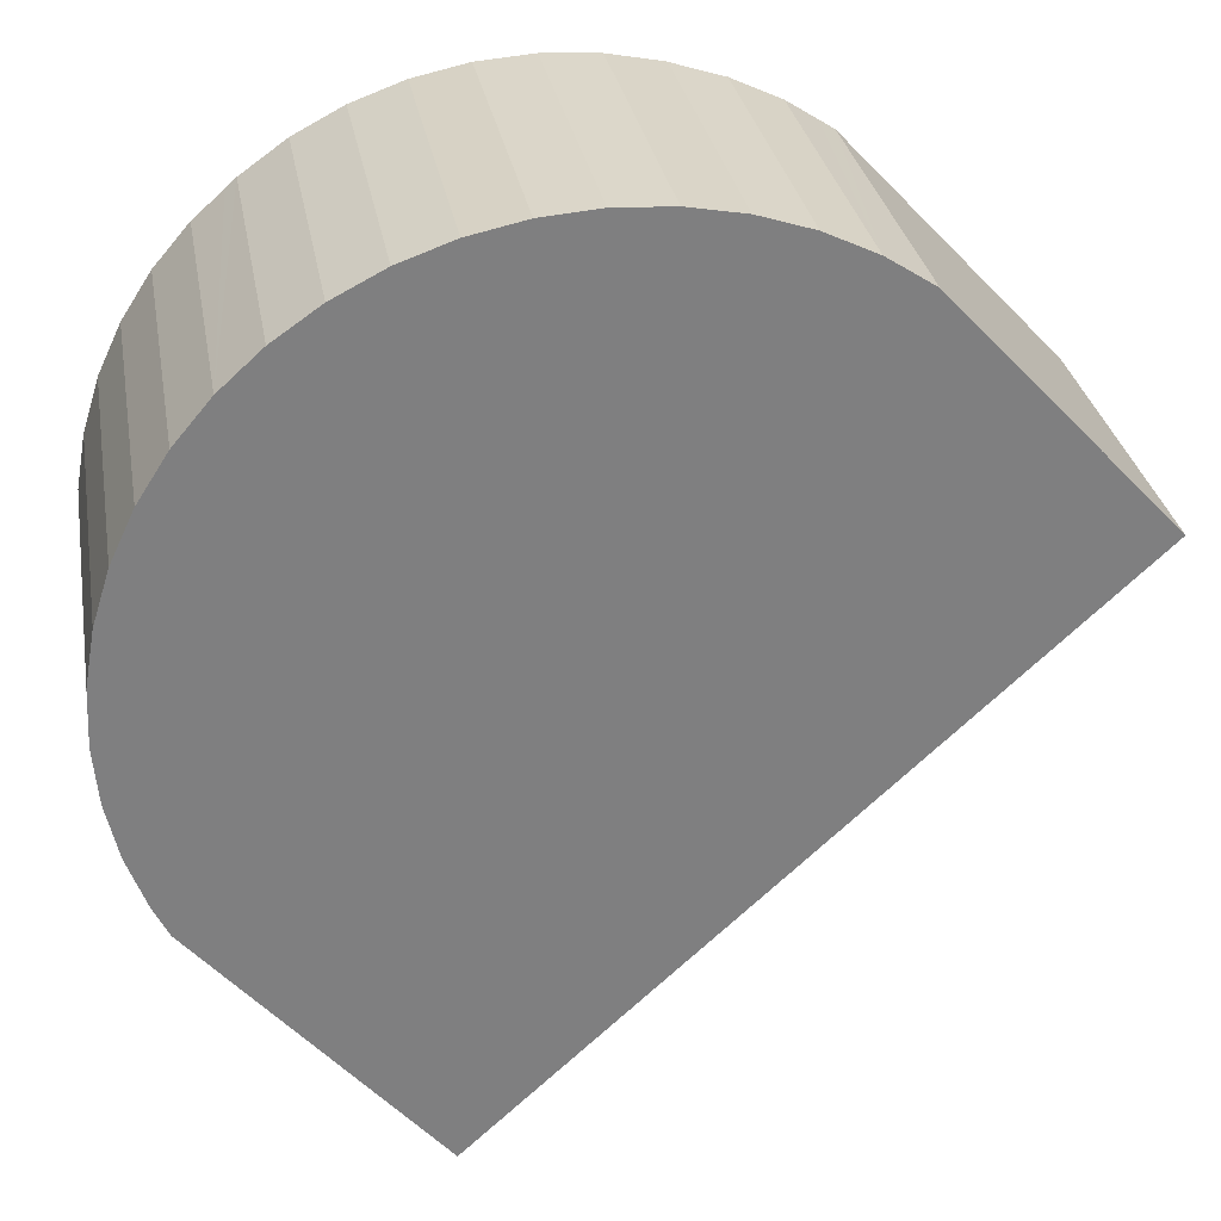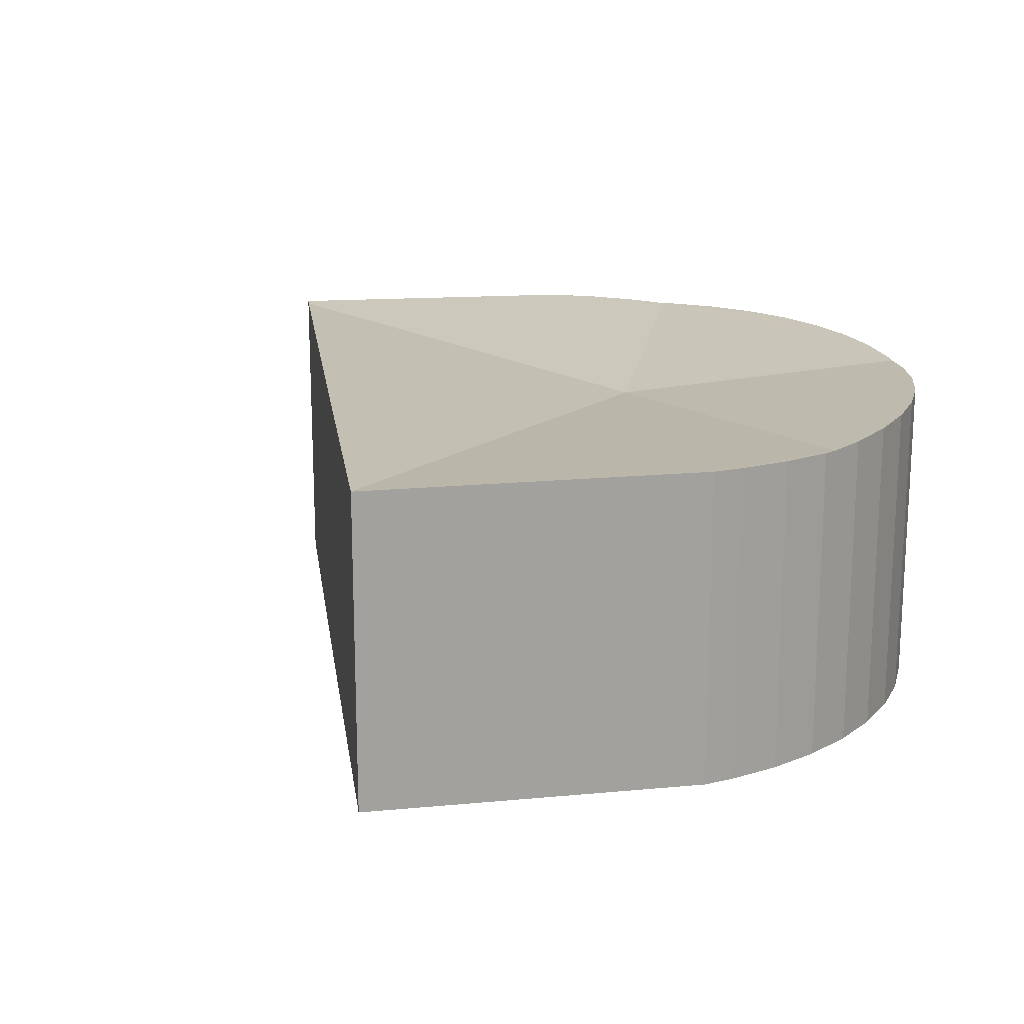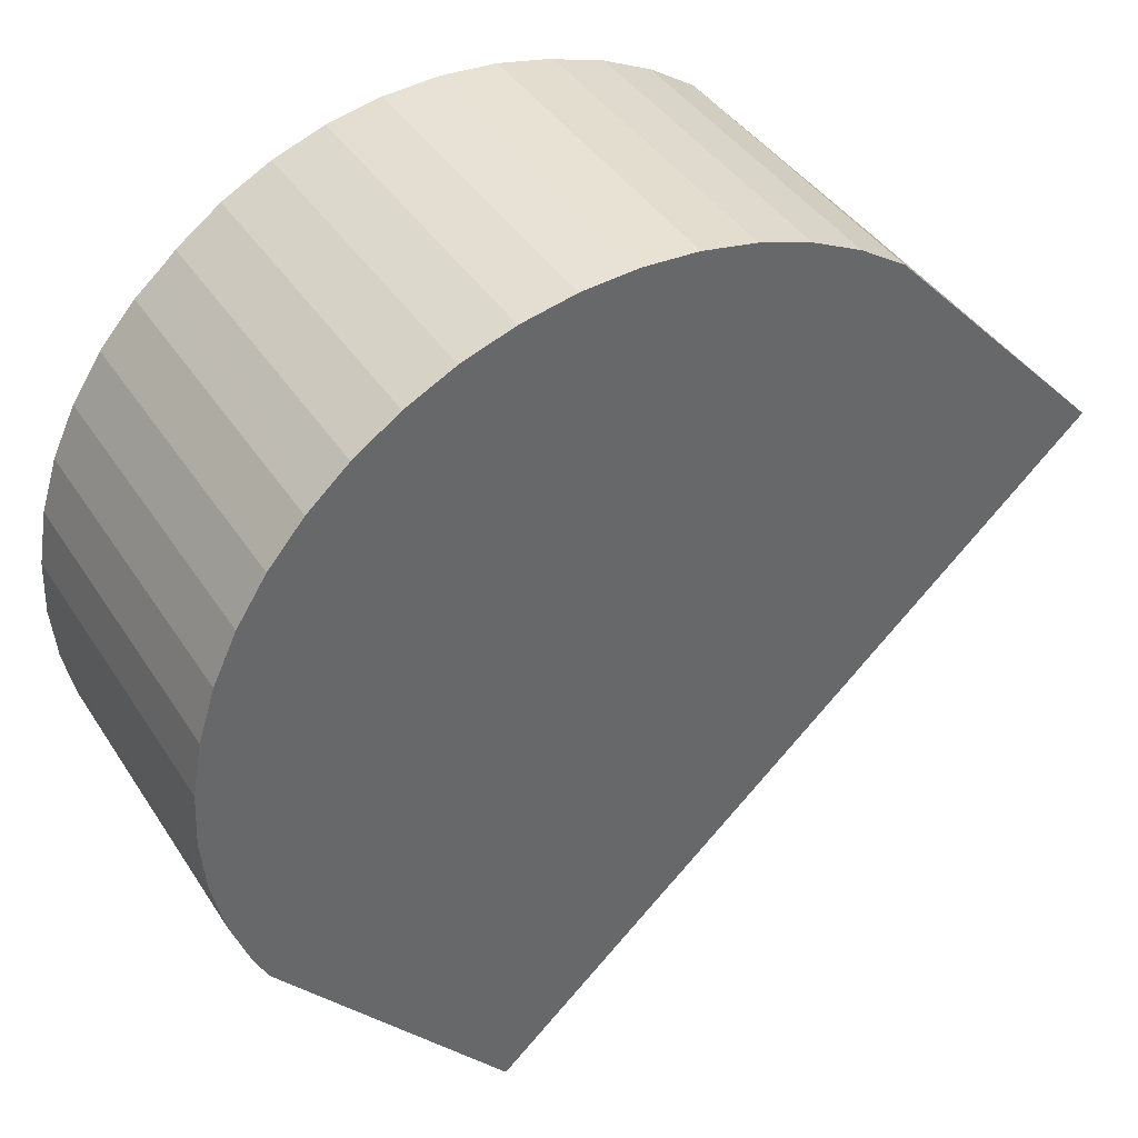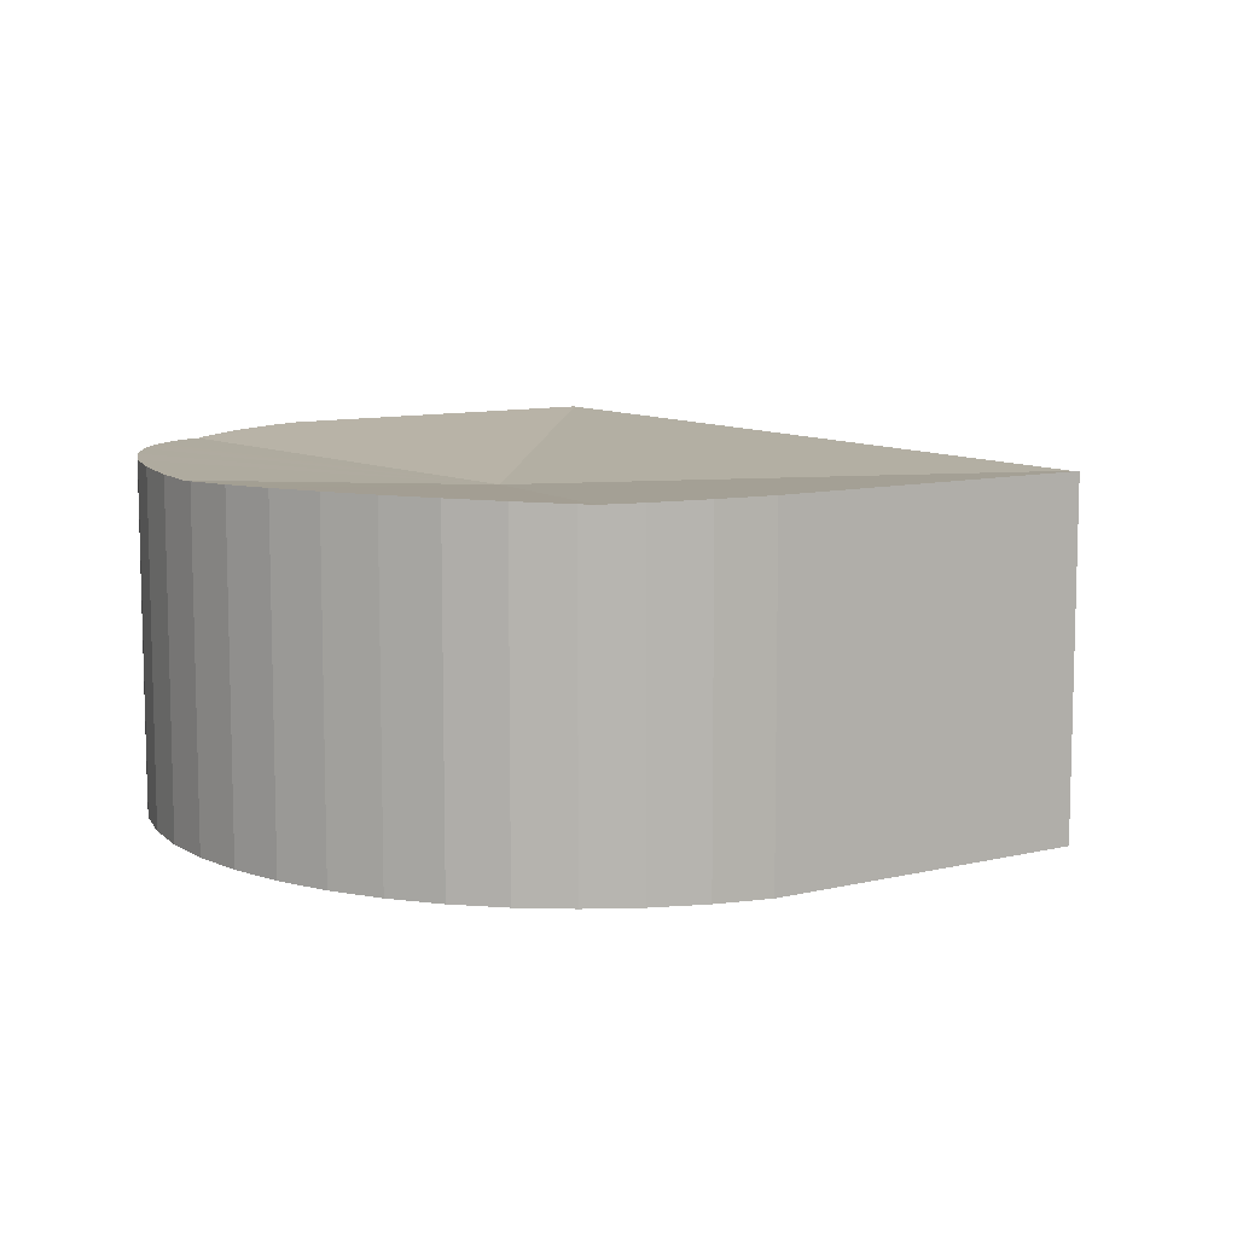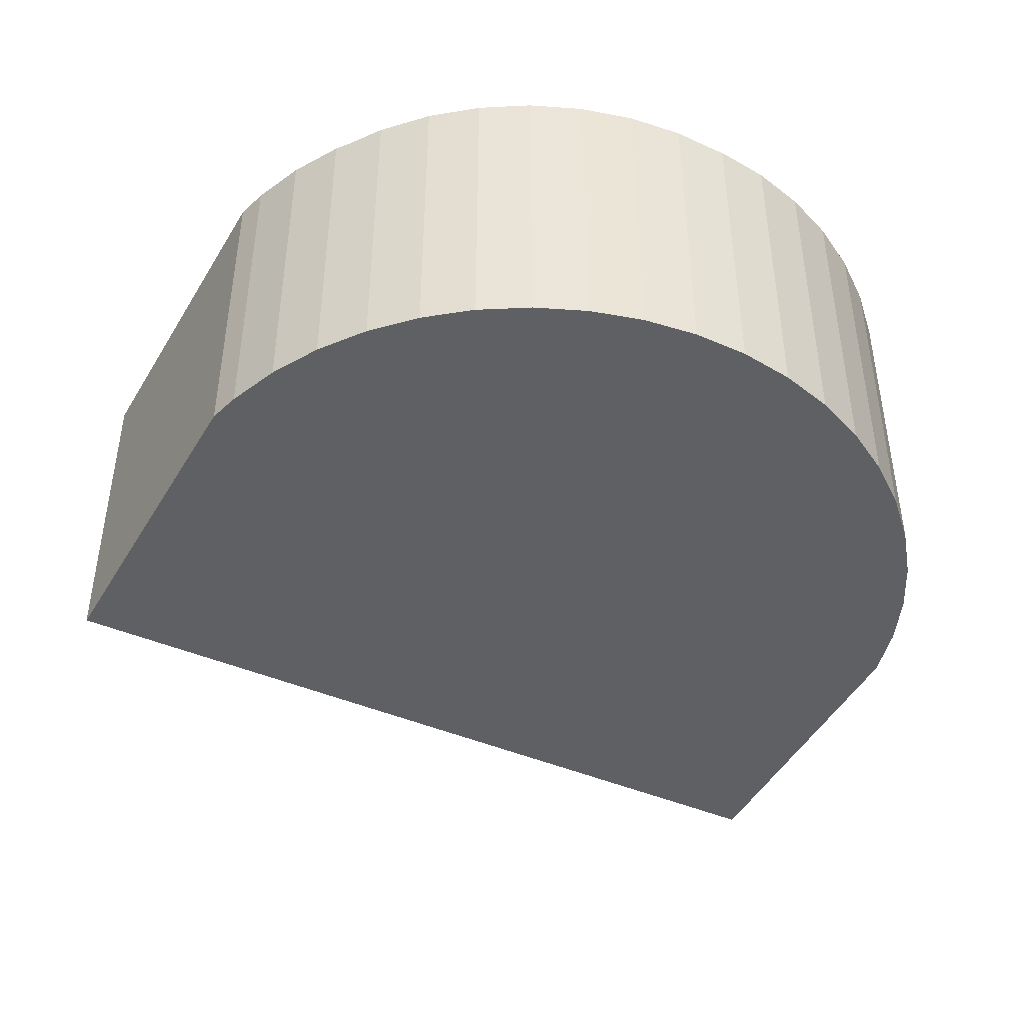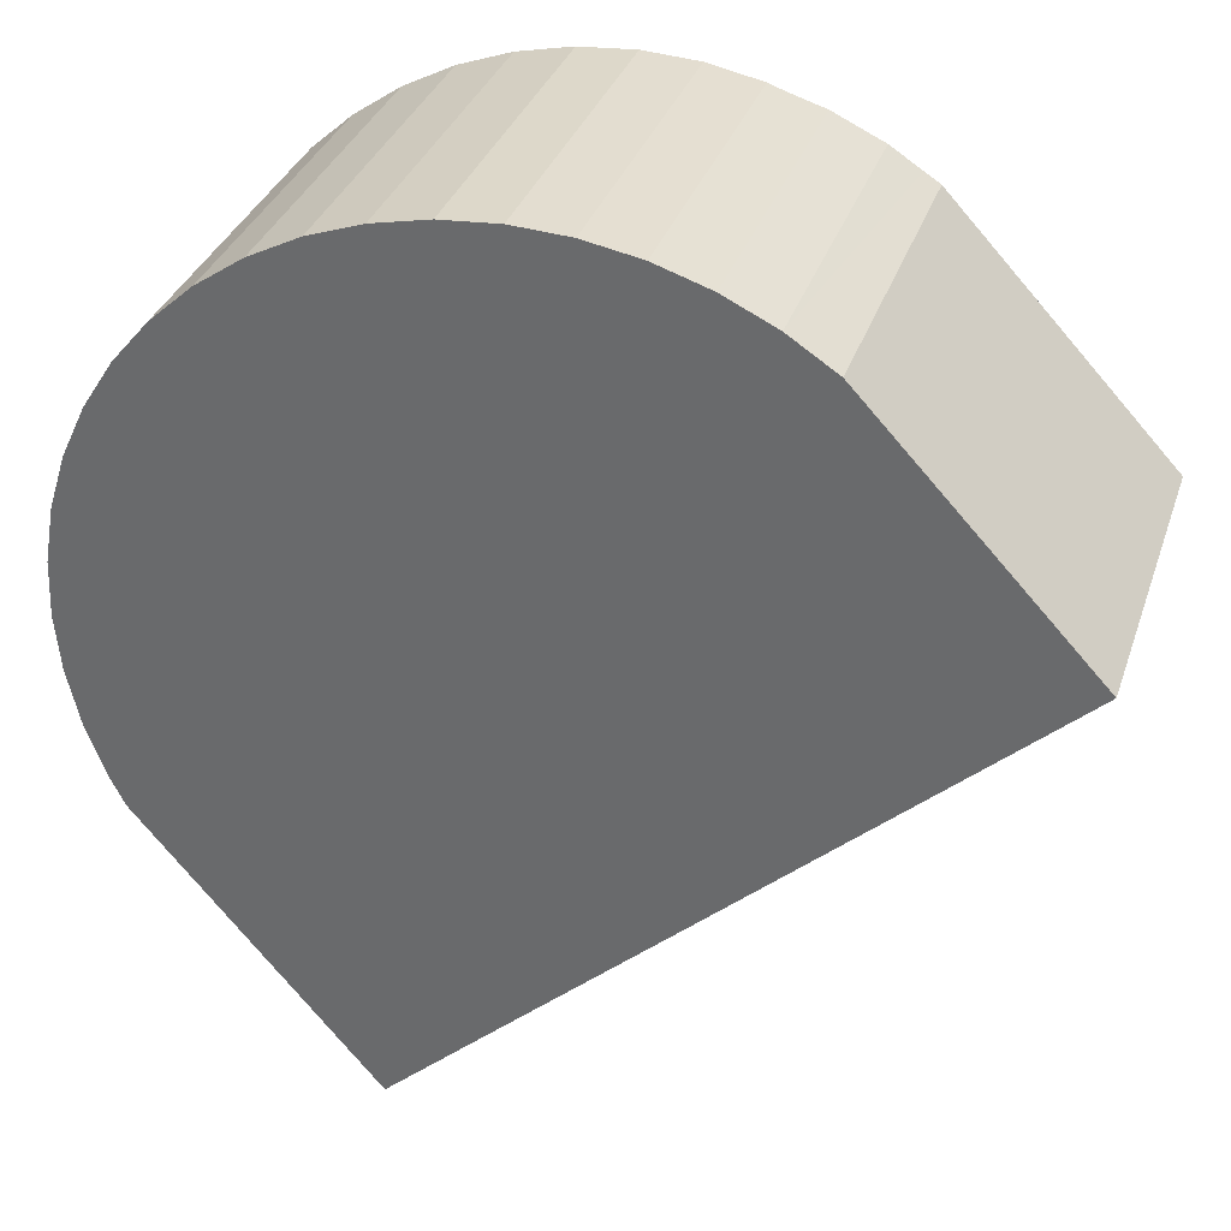
<metadata>
{"format":"obj","ext":"obj","renderer":"f3d","projection":"perspective","resolution":1024,"background":"white","views":[{"elev":30.6,"azim":-10.0,"up":"+Z"},{"elev":18.1,"azim":-140.7,"up":"+Y"},{"elev":40.5,"azim":-29.8,"up":"+Z"},{"elev":9.3,"azim":14.4,"up":"+Y"},{"elev":-44.4,"azim":-69.3,"up":"+Y"},{"elev":33.9,"azim":17.5,"up":"+Z"}]}
</metadata>
<code>
v  12.29 4.63 1.444
v  11.85 4.63 1.968
v  12.31 4.632 1.466
v  12.2 4.622 1.363
v  4.937 4.23 1.154
v  9.267 4.618 4.738
v  9.052 4.613 4.878
v  8.63 4.603 5.154
v  7.945 4.581 5.484
v  7.431 4.562 5.652
v  10.06 4.622 -0.627
v  7.715 4.622 -2.8
v  3.872 4.622 -6.355
v  3.314 4.623 -5.724
v  3.858 4.623 -6.367
v  1.115 4.623 -3.125
v  0.686 4.623 -2.618
v  0.49 4.616 -2.216
v  0.046 4.564 -0.531
v  0.23 4.597 -1.501
v  0.066 4.573 -0.758
v  0 4.584 2.807e-16
v  0.035 4.605 0.76
v  0.089 4.61 1.063
v  0.169 4.617 1.508
v  0.4 4.622 2.233
v  0.725 4.617 2.921
v  2.047 4.563 4.52
v  1.136 4.605 3.561
v  1.628 4.584 4.141
v  2.192 4.571 4.651
v  2.818 4.596 5.083
v  3.495 4.613 5.43
v  4.212 4.622 5.684
v  4.956 4.622 5.842
v  5.133 4.62 5.856
v  5.715 4.613 5.902
v  6.474 4.596 5.861
v  7.222 4.571 5.721
v  0.686 1.603e-16 -2.618
v  0.49 1.357e-16 -2.216
v  3.858 3.899e-16 -6.367
v  3.314 3.505e-16 -5.724
v  1.115 1.914e-16 -3.125
v  0.23 9.191e-17 -1.501
v  0.066 4.641e-17 -0.758
v  0 0 0
v  0.046 3.251e-17 -0.531
v  0.035 -4.654e-17 0.76
v  0.169 -9.234e-17 1.508
v  0.089 -6.509e-17 1.063
v  0.4 -1.367e-16 2.233
v  0.725 -1.789e-16 2.921
v  1.136 -2.18e-16 3.561
v  1.628 -2.536e-16 4.141
v  2.192 -2.848e-16 4.651
v  2.047 -2.768e-16 4.52
v  2.818 -3.112e-16 5.083
v  3.495 -3.325e-16 5.43
v  4.212 -3.48e-16 5.684
v  4.956 -3.577e-16 5.842
v  5.715 -3.614e-16 5.902
v  5.133 -3.586e-16 5.856
v  6.474 -3.589e-16 5.861
v  7.222 -3.503e-16 5.721
v  7.945 -3.358e-16 5.484
v  7.431 -3.461e-16 5.652
v  8.63 -3.156e-16 5.154
v  9.267 -2.901e-16 4.738
v  9.052 -2.987e-16 4.878
v  12.31 -8.977e-17 1.466
v  11.85 -1.205e-16 1.968
v  12.29 -8.842e-17 1.444
v  12.2 -8.346e-17 1.363
v  10.06 3.839e-17 -0.627
v  7.715 1.715e-16 -2.8
v  3.872 3.891e-16 -6.355
g defaultobject
f 1 2 3
f 2 1 4
f 2 4 5
f 2 5 6
f 6 5 7
f 7 5 8
f 8 5 9
f 9 5 10
f 11 5 4
f 5 11 12
f 5 12 13
f 14 13 15
f 13 14 5
f 5 14 16
f 5 16 17
f 5 17 18
f 5 18 19
f 19 18 20
f 19 20 21
f 22 5 19
f 5 22 23
f 5 23 24
f 5 24 25
f 5 25 26
f 5 26 27
f 5 27 28
f 28 27 29
f 28 29 30
f 31 5 28
f 5 31 32
f 5 32 33
f 5 33 10
f 10 33 34
f 10 34 35
f 10 35 36
f 10 36 37
f 10 37 38
f 10 38 39
f 40 18 17
f 18 40 41
f 42 14 15
f 14 42 16
f 16 42 17
f 17 42 43
f 17 43 40
f 40 43 44
f 41 20 18
f 20 41 45
f 45 21 20
f 21 45 46
f 46 19 21
f 19 46 22
f 22 46 47
f 47 46 48
f 22 49 23
f 49 22 47
f 49 24 23
f 24 49 25
f 25 49 50
f 50 49 51
f 25 52 26
f 52 25 50
f 52 27 26
f 27 52 53
f 53 29 27
f 29 53 54
f 54 30 29
f 30 54 55
f 55 28 30
f 28 55 31
f 31 55 56
f 56 55 57
f 31 58 32
f 58 31 56
f 32 59 33
f 59 32 58
f 33 60 34
f 60 33 59
f 60 35 34
f 35 60 61
f 61 36 35
f 36 61 37
f 37 61 62
f 62 61 63
f 62 38 37
f 38 62 64
f 64 39 38
f 39 64 65
f 65 10 39
f 10 65 9
f 9 65 66
f 66 65 67
f 9 68 8
f 68 9 66
f 68 7 8
f 7 68 6
f 6 68 69
f 69 68 70
f 69 2 6
f 2 69 3
f 3 69 71
f 71 69 72
f 71 1 3
f 1 71 4
f 4 71 11
f 11 71 12
f 12 71 13
f 13 71 73
f 13 73 74
f 13 74 75
f 13 75 76
f 13 76 77
f 13 42 15
f 42 13 77
f 77 43 42
f 43 77 76
f 43 76 44
f 44 76 75
f 44 75 40
f 40 75 74
f 40 74 41
f 41 74 45
f 45 74 46
f 46 74 73
f 46 73 71
f 46 71 72
f 46 72 48
f 48 72 69
f 48 69 47
f 47 69 49
f 49 69 51
f 51 69 50
f 50 69 52
f 52 69 53
f 53 69 70
f 53 70 54
f 54 70 68
f 54 68 66
f 54 66 55
f 55 66 67
f 55 67 57
f 57 67 65
f 57 65 56
f 56 65 64
f 56 64 58
f 58 64 62
f 58 62 59
f 59 62 63
f 59 63 60
f 60 63 61

</code>
